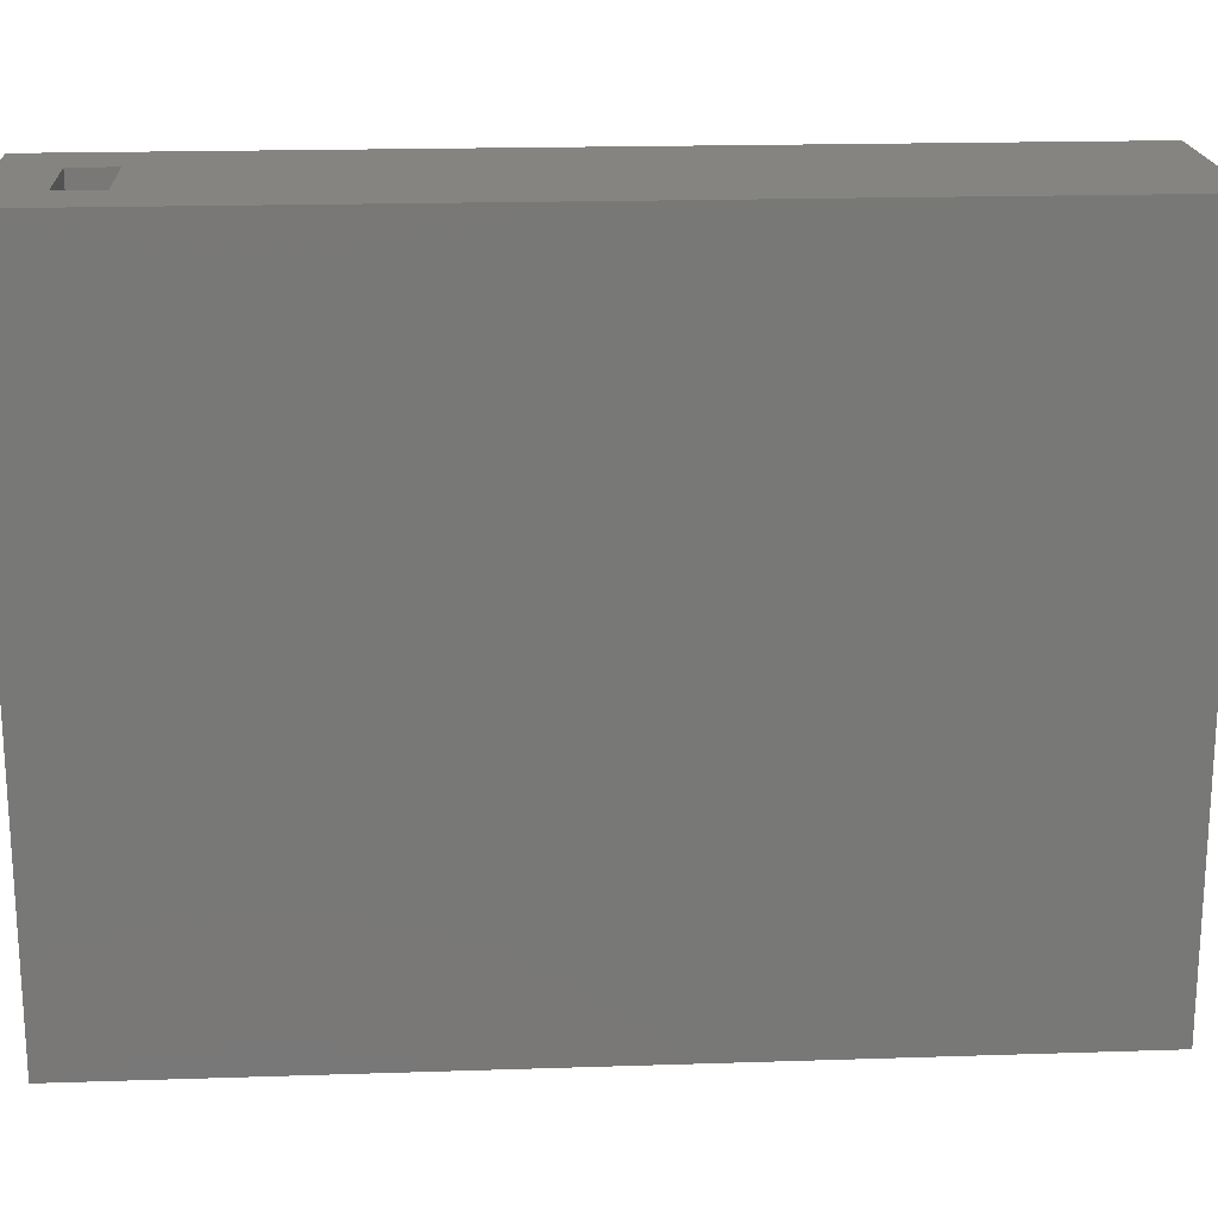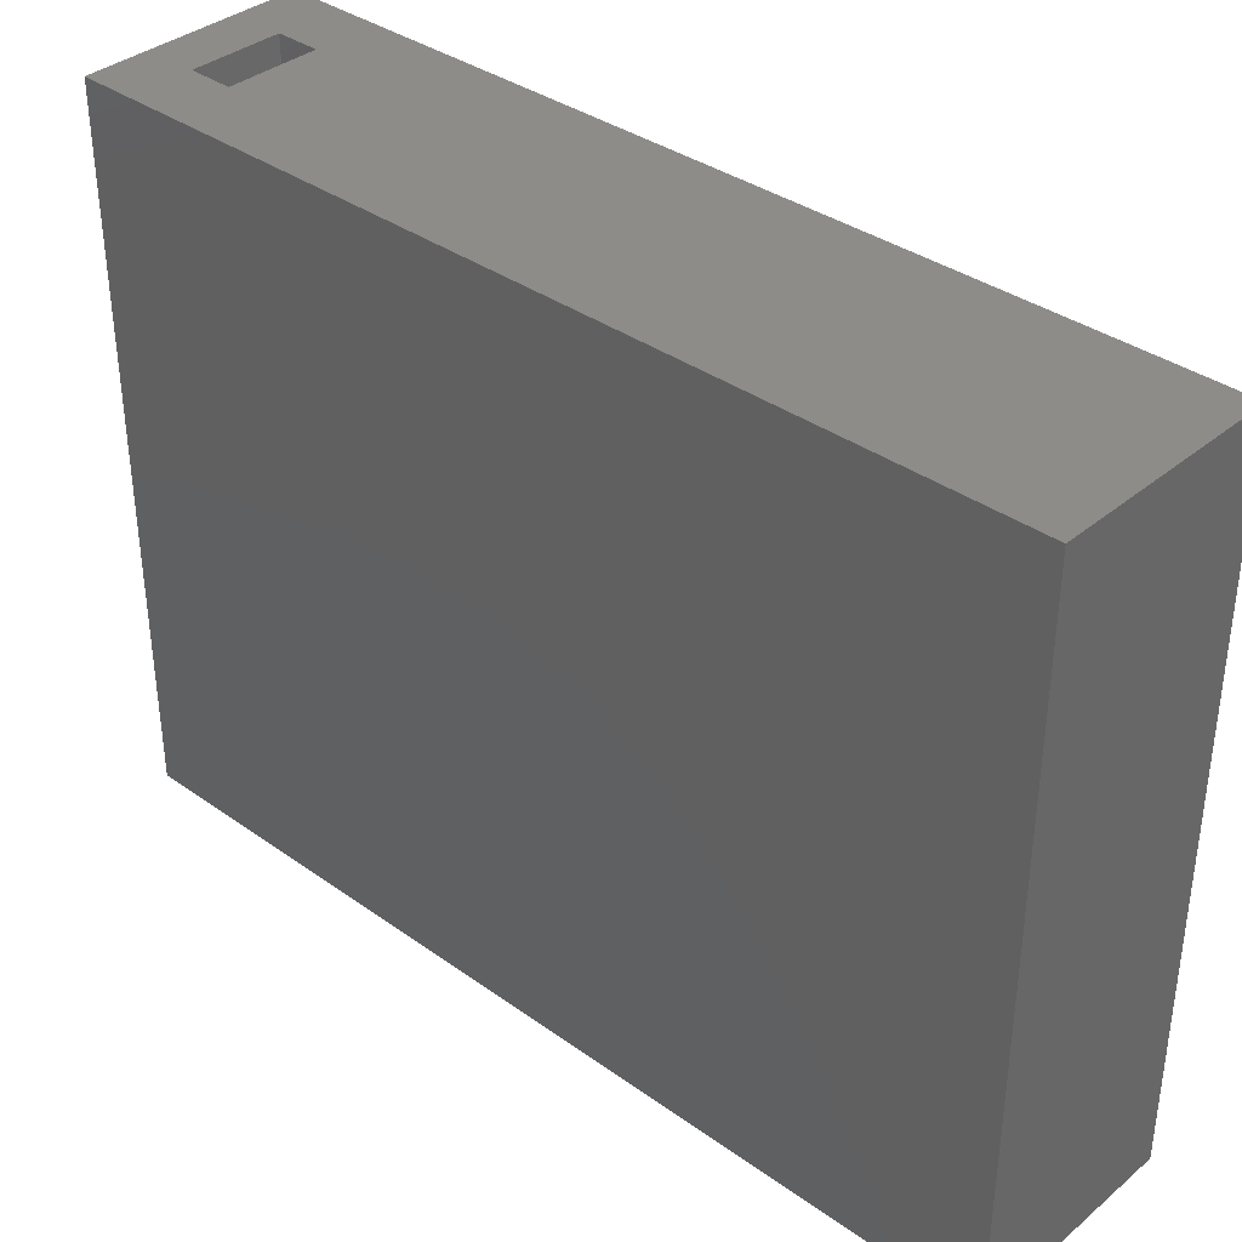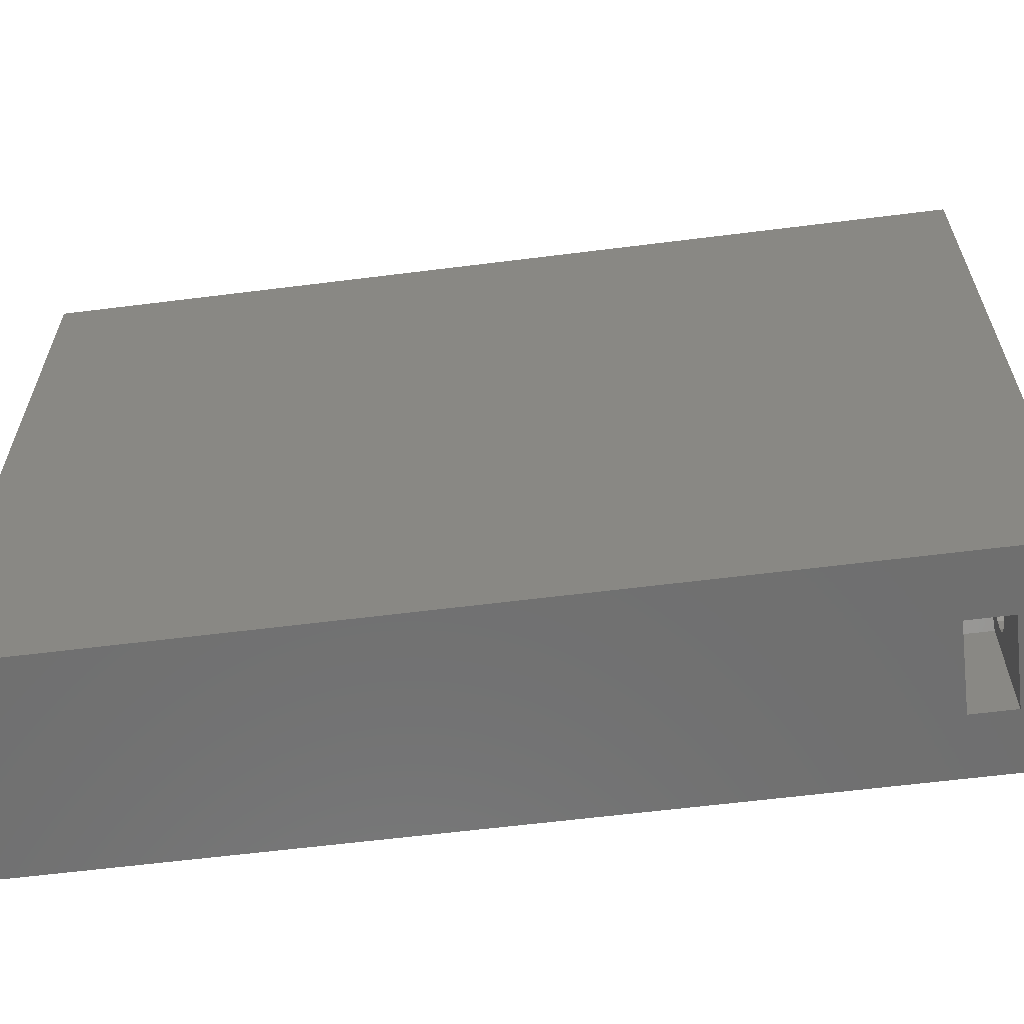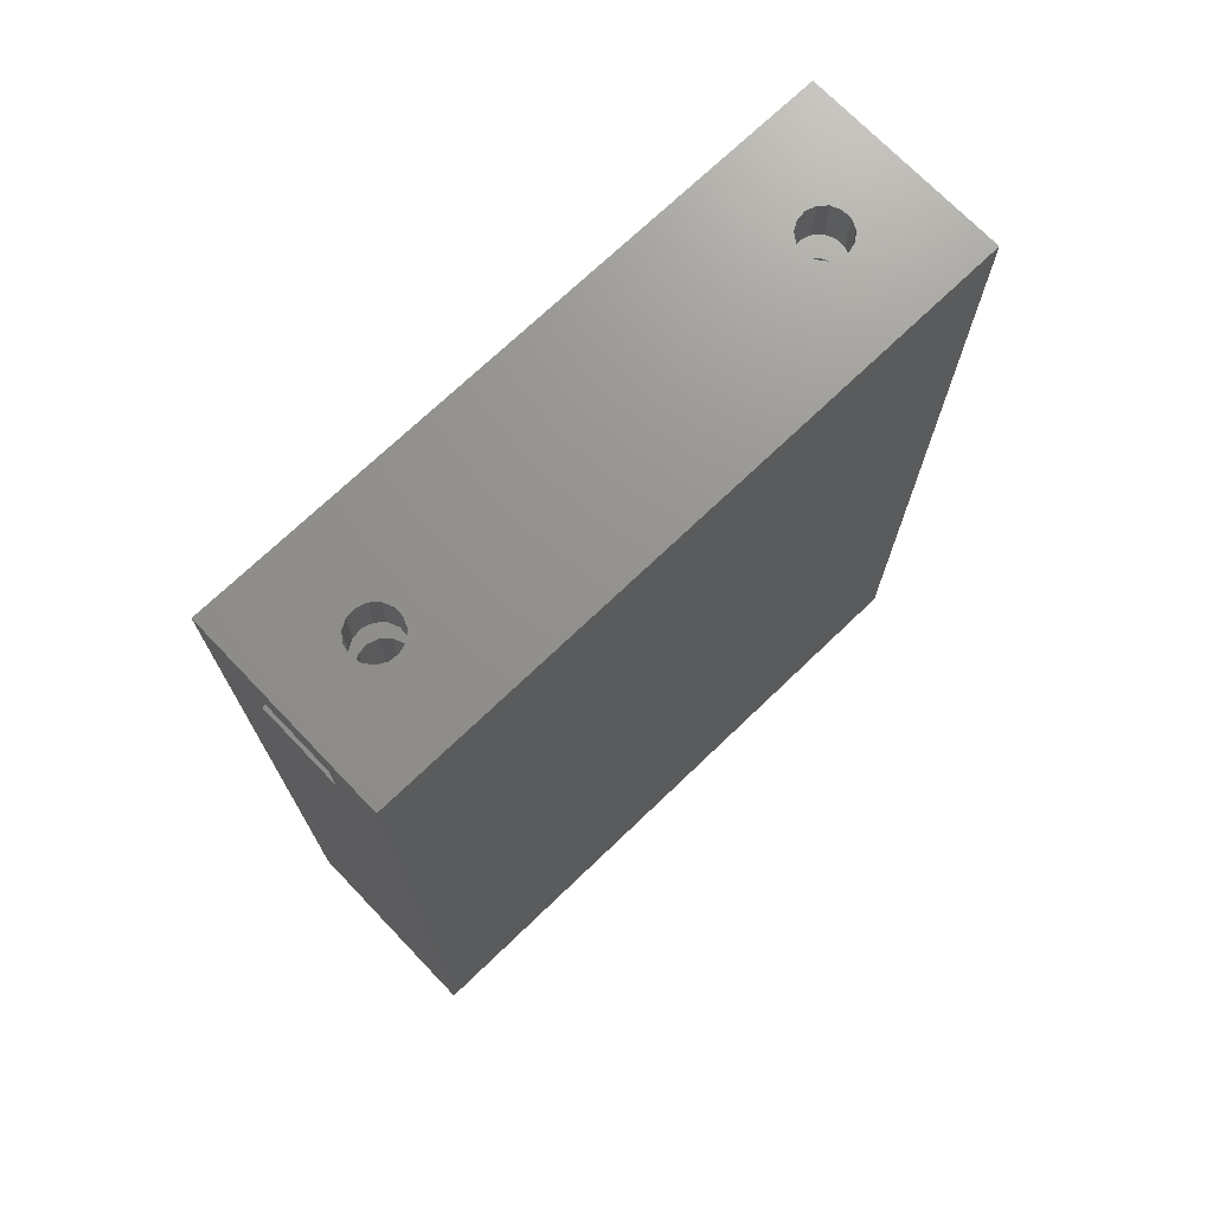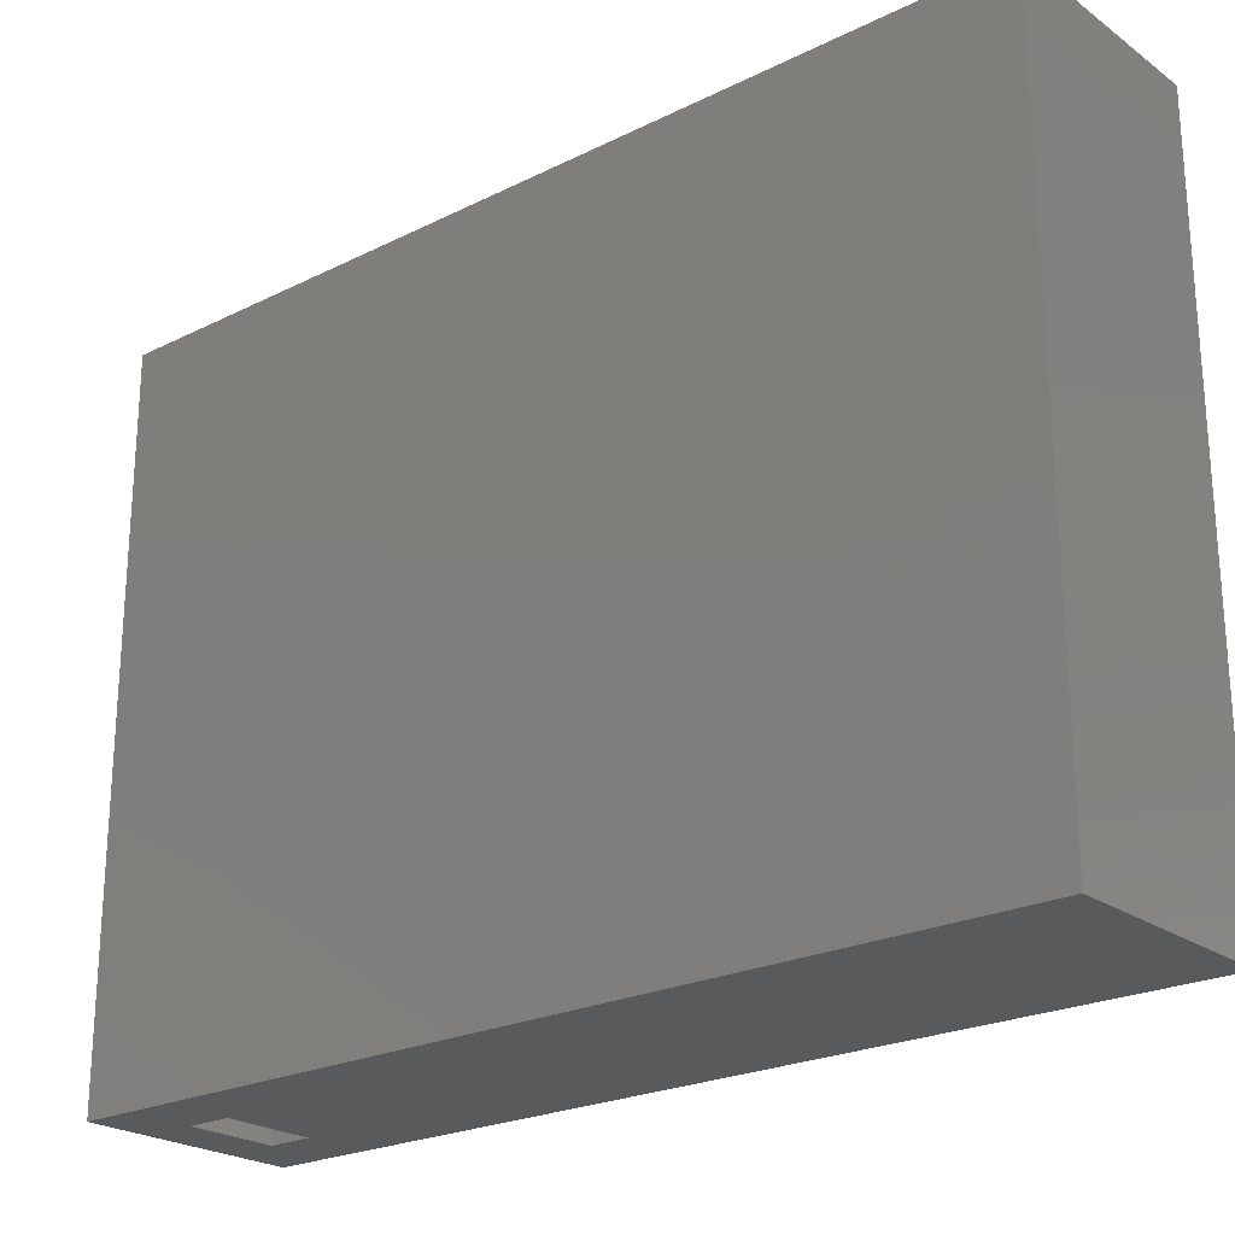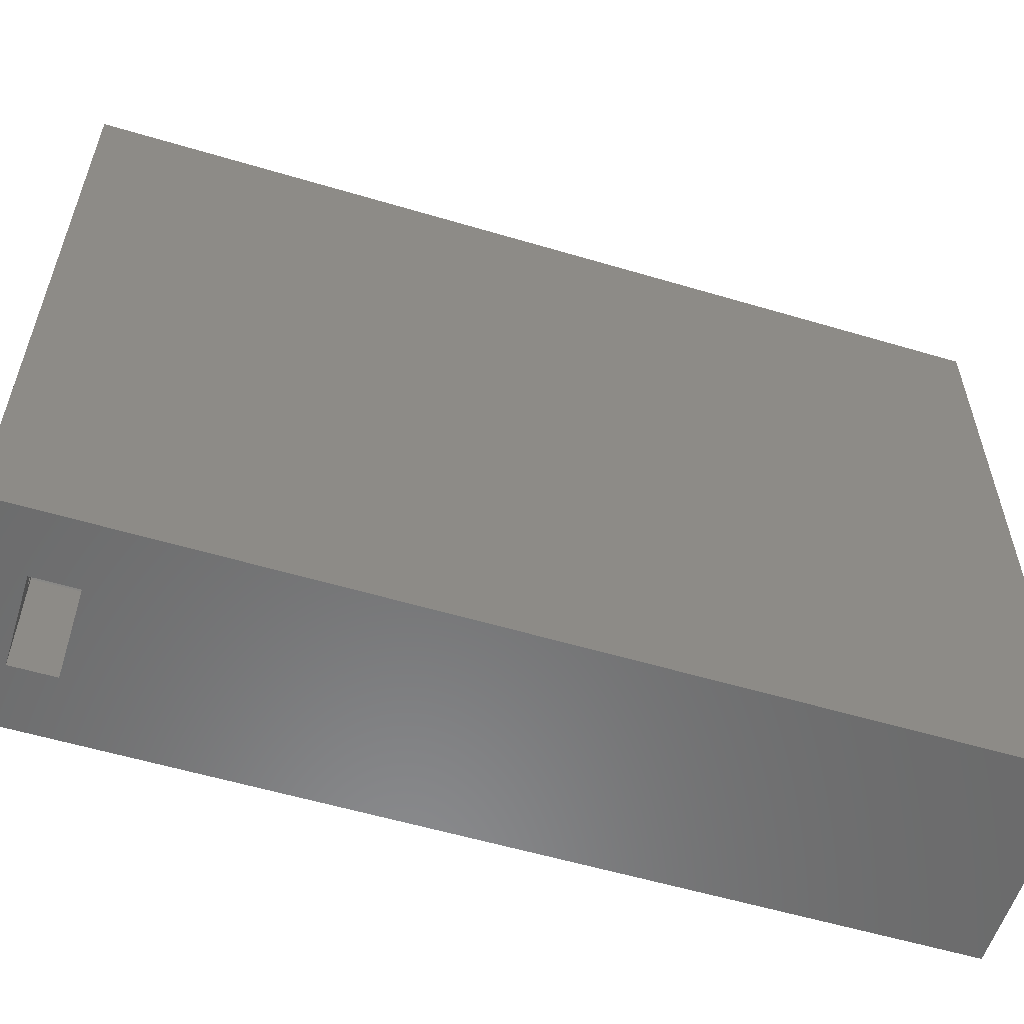
<metadata>
{"format":"stl","ext":"stl","renderer":"f3d","projection":"perspective","resolution":1024,"background":"white","views":[{"elev":19.3,"azim":86.5,"up":"+Y"},{"elev":36.3,"azim":132.9,"up":"+Y"},{"elev":-61.3,"azim":-82.7,"up":"+Y"},{"elev":71.8,"azim":-133.8,"up":"+Z"},{"elev":-23.2,"azim":130.0,"up":"+Y"},{"elev":-57.1,"azim":72.8,"up":"+Y"}]}
</metadata>
<code>
# stl→obj: 184 verts, 388 faces
v 78.28 48.6 -1.74
v 78.89 48.47 1.25
v 78.28 48.6 1.25
v 78.89 48.47 -1.74
v 78.28 48.6 -8.74
v 78.89 48.47 -4.25
v 78.28 48.6 -4.25
v 78.89 48.47 -8.74
v 78.59 45.63 -1.74
v 77.96 45.63 1.25
v 78.59 45.63 1.25
v 77.96 45.63 -1.74
v 78.59 45.63 -8.74
v 77.96 45.63 -4.24
v 78.59 45.63 -4.24
v 77.96 45.63 -8.74
v 79.57 46.35 -1.74
v 79.77 46.94 1.25
v 79.77 46.94 -1.74
v 79.57 46.35 1.25
v 79.57 46.35 -8.74
v 79.77 46.94 -4.24
v 79.77 46.94 -8.74
v 79.57 46.35 -4.24
v 79.16 45.89 -1.74
v 79.16 45.89 1.25
v 79.16 45.89 -8.74
v 79.16 45.89 -4.24
v 76.8 47.1 -4.24
v 76.78 46.94 -4.24
v 76.8 47.1 -4.25
v 76.85 47.56 -8.74
v 76.85 47.56 -4.25
v 76.78 46.94 -8.74
v 76.78 46.94 1.25
v 76.85 47.56 -1.74
v 76.85 47.56 1.25
v 76.78 46.94 -1.74
v 79.7 47.56 -1.74
v 79.39 48.1 1.25
v 79.39 48.1 -1.74
v 79.7 47.56 1.25
v 79.7 47.56 -8.74
v 79.39 48.1 -4.25
v 79.39 48.1 -8.74
v 79.7 47.56 -4.25
v 79.75 47.1 -4.25
v 79.75 47.1 -4.24
v 77.66 48.47 -8.74
v 77.39 45.89 -8.74
v 77.16 48.1 -8.74
v 76.98 46.35 -8.74
v 77.66 48.47 -4.25
v 77.66 48.47 -1.74
v 77.66 48.47 1.25
v 77.16 48.1 -1.74
v 77.16 48.1 1.25
v 77.16 48.1 -4.25
v 76.98 46.35 -4.24
v 76.98 46.35 1.25
v 76.98 46.35 -1.74
v 77.39 45.89 1.25
v 77.39 45.89 -1.74
v 77.39 45.89 -4.24
v 75.67 45.6 -1.74
v 75.67 48.6 -3.74
v 75.67 48.6 -1.74
v 75.67 45.6 -4.24
v 75.67 48.6 -4.24
v 78.28 50.1 -1.75
v 80.88 48.6 -1.74
v 78.28 50.1 -1.74
v 80.88 48.6 -1.75
v 75.67 47.1 -4.24
v 80.88 47.1 -4.24
v 80.88 48.6 -4.24
v 80.88 45.6 -4.24
v 78.28 44.1 -4.24
v 75.67 48.6 -1.75
v 78.28 44.1 -1.74
v 80.88 45.6 -1.74
v 80.88 48.6 -3.74
v 78.28 19.6 -1.74
v 78.89 19.47 1.25
v 78.28 19.6 1.25
v 78.89 19.47 -1.74
v 78.28 19.6 -8.74
v 78.89 19.47 -4.24
v 78.28 19.6 -4.24
v 78.89 19.47 -8.74
v 78.59 16.63 -1.74
v 77.96 16.63 1.25
v 78.59 16.63 1.25
v 77.96 16.63 -1.74
v 78.59 16.63 -8.74
v 77.96 16.63 -4.25
v 78.59 16.63 -4.25
v 77.96 16.63 -8.74
v 79.57 17.35 -1.74
v 79.77 17.94 1.25
v 79.77 17.94 -1.74
v 79.57 17.35 1.25
v 79.57 17.35 -8.74
v 79.77 17.94 -4.25
v 79.77 17.94 -8.74
v 79.57 17.35 -4.25
v 79.16 16.89 -1.74
v 79.16 16.89 1.25
v 79.16 16.89 -8.74
v 79.16 16.89 -4.25
v 76.8 18.1 -4.25
v 76.85 18.56 -4.24
v 76.8 18.1 -4.24
v 76.85 18.56 -8.74
v 76.78 17.94 -8.74
v 76.78 17.94 -4.25
v 76.78 17.94 1.25
v 76.85 18.56 -1.74
v 76.85 18.56 1.25
v 76.78 17.94 -1.74
v 79.7 18.56 -1.74
v 79.39 19.1 1.25
v 79.39 19.1 -1.74
v 79.7 18.56 1.25
v 79.7 18.56 -8.74
v 79.39 19.1 -4.24
v 79.39 19.1 -8.74
v 79.7 18.56 -4.24
v 79.75 18.1 -4.25
v 79.75 18.1 -4.24
v 77.66 19.47 -8.74
v 77.39 16.89 -8.74
v 77.16 19.1 -8.74
v 76.98 17.35 -8.74
v 77.66 19.47 -4.24
v 77.66 19.47 -1.74
v 77.66 19.47 1.25
v 77.16 19.1 -1.74
v 77.16 19.1 1.25
v 77.16 19.1 -4.24
v 76.98 17.35 -4.25
v 76.98 17.35 1.25
v 76.98 17.35 -1.74
v 77.39 16.89 1.25
v 77.39 16.89 -1.74
v 77.39 16.89 -4.25
v 75.67 16.6 -1.74
v 75.67 19.6 -4.24
v 75.67 19.6 -1.74
v 75.67 16.6 -4.24
v 78.28 21.1 -4.24
v 80.88 19.6 -1.74
v 78.28 21.1 -1.74
v 80.88 19.6 -4.24
v 80.88 18.1 -4.24
v 75.67 18.1 -4.24
v 80.88 16.6 -4.24
v 80.88 16.6 -1.75
v 78.28 15.1 -1.74
v 80.88 16.6 -1.74
v 78.28 15.1 -1.75
v 80.88 16.6 -3.74
v 75.67 16.6 -1.75
v 75.67 16.6 -3.74
v 72.03 12.6 1.25
v 75.67 12.6 -1.75
v 84.53 12.6 1.25
v 75.67 12.6 -4.25
v 72.03 12.6 -52.12
v 80.88 12.6 -4.25
v 80.88 12.6 -1.75
v 84.53 12.6 -52.12
v 84.53 52.6 1.25
v 72.03 52.6 1.25
v 80.88 52.6 -1.75
v 80.88 52.6 -4.25
v 84.53 52.6 -52.12
v 75.67 52.6 -4.25
v 75.67 52.6 -1.75
v 72.03 52.6 -52.12
v 75.67 47.1 -4.25
v 80.88 47.1 -4.25
v 80.88 18.1 -4.25
v 75.67 18.1 -4.25
f 1 2 3
f 2 1 4
f 5 6 7
f 6 5 8
f 9 10 11
f 10 9 12
f 13 14 15
f 14 13 16
f 17 18 19
f 18 17 20
f 21 22 23
f 22 21 24
f 25 20 17
f 20 25 26
f 27 24 21
f 24 27 28
f 29 30 31
f 31 32 33
f 34 31 30
f 31 34 32
f 35 36 37
f 36 35 38
f 39 40 41
f 40 39 42
f 43 44 45
f 44 43 46
f 4 40 2
f 40 4 41
f 8 44 6
f 44 8 45
f 19 42 39
f 42 19 18
f 43 47 46
f 23 47 43
f 22 47 23
f 47 22 48
f 25 11 26
f 11 25 9
f 27 15 28
f 15 27 13
f 43 21 23
f 45 21 43
f 45 27 21
f 8 27 45
f 8 13 27
f 5 13 8
f 5 16 13
f 49 16 5
f 49 50 16
f 51 50 49
f 51 52 50
f 32 52 51
f 52 32 34
f 49 7 53
f 7 49 5
f 54 3 55
f 3 54 1
f 37 56 57
f 56 37 36
f 33 51 58
f 51 33 32
f 59 34 30
f 34 59 52
f 60 38 35
f 38 60 61
f 51 53 58
f 53 51 49
f 56 55 57
f 55 56 54
f 62 61 60
f 61 62 63
f 64 52 59
f 52 64 50
f 12 62 10
f 62 12 63
f 16 64 14
f 64 16 50
f 65 66 67
f 68 66 65
f 66 68 69
f 70 71 72
f 71 70 73
f 29 74 30
f 75 76 76
f 75 77 76
f 24 75 22
f 22 75 48
f 75 24 77
f 28 77 24
f 78 28 15
f 28 78 77
f 14 78 15
f 64 78 14
f 68 64 59
f 74 59 30
f 68 59 74
f 64 68 78
f 68 74 69
f 59 68 68
f 79 72 67
f 72 79 70
f 79 67 66
f 77 80 81
f 80 77 78
f 77 71 76
f 71 77 81
f 76 82 76
f 82 76 73
f 71 73 76
f 73 71 71
f 78 65 80
f 65 78 68
f 19 71 81
f 39 71 19
f 81 17 19
f 81 25 17
f 80 25 81
f 25 80 9
f 80 12 9
f 80 63 12
f 65 63 80
f 65 61 65
f 63 65 61
f 71 39 71
f 41 71 39
f 4 71 41
f 72 4 1
f 4 72 71
f 54 72 1
f 67 54 56
f 67 56 36
f 61 65 38
f 67 38 65
f 54 67 72
f 38 67 36
f 65 68 65
f 68 65 68
f 83 84 85
f 84 83 86
f 87 88 89
f 88 87 90
f 91 92 93
f 92 91 94
f 95 96 97
f 96 95 98
f 99 100 101
f 100 99 102
f 103 104 105
f 104 103 106
f 107 102 99
f 102 107 108
f 109 106 103
f 106 109 110
f 111 112 113
f 112 111 114
f 115 111 116
f 111 115 114
f 117 118 119
f 118 117 120
f 121 122 123
f 122 121 124
f 125 126 127
f 126 125 128
f 86 122 84
f 122 86 123
f 90 126 88
f 126 90 127
f 101 124 121
f 124 101 100
f 125 129 128
f 105 129 125
f 129 105 104
f 128 129 130
f 107 93 108
f 93 107 91
f 109 97 110
f 97 109 95
f 125 103 105
f 127 103 125
f 127 109 103
f 90 109 127
f 90 95 109
f 87 95 90
f 87 98 95
f 131 98 87
f 131 132 98
f 133 132 131
f 133 134 132
f 114 134 133
f 134 114 115
f 131 89 135
f 89 131 87
f 136 85 137
f 85 136 83
f 119 138 139
f 138 119 118
f 112 133 140
f 133 112 114
f 141 115 116
f 115 141 134
f 142 120 117
f 120 142 143
f 133 135 140
f 135 133 131
f 138 137 139
f 137 138 136
f 144 143 142
f 143 144 145
f 146 134 141
f 134 146 132
f 94 144 92
f 144 94 145
f 98 146 96
f 146 98 132
f 147 148 149
f 148 147 150
f 151 152 153
f 152 151 154
f 154 130 155
f 154 128 130
f 154 126 128
f 154 88 126
f 151 88 154
f 88 151 89
f 151 135 89
f 148 135 151
f 135 148 140
f 140 148 112
f 156 112 148
f 112 156 113
f 150 156 148
f 156 150 150
f 128 154 154
f 154 155 157
f 148 153 149
f 153 148 151
f 158 159 160
f 159 158 161
f 162 154 157
f 154 162 152
f 158 152 162
f 152 158 160
f 154 152 154
f 152 154 152
f 161 147 159
f 147 161 163
f 147 163 164
f 101 152 160
f 121 152 101
f 160 99 101
f 160 107 99
f 159 107 160
f 107 159 91
f 159 94 91
f 159 145 94
f 147 145 159
f 147 143 147
f 145 147 143
f 152 121 152
f 123 152 121
f 86 152 123
f 153 86 83
f 86 153 152
f 136 153 83
f 149 136 138
f 149 138 118
f 143 147 120
f 149 120 147
f 136 149 153
f 120 149 118
f 164 147 147
f 147 164 150
f 150 164 150
f 165 166 167
f 165 168 166
f 168 169 170
f 169 168 165
f 171 167 166
f 170 167 171
f 172 170 169
f 170 172 167
f 167 124 100
f 173 20 124
f 20 122 124
f 26 122 20
f 26 84 122
f 11 84 26
f 11 85 84
f 10 85 11
f 10 137 85
f 62 137 10
f 62 139 137
f 60 139 62
f 60 119 139
f 174 60 35
f 60 174 119
f 20 173 18
f 173 42 18
f 173 40 42
f 173 2 40
f 173 3 2
f 174 3 173
f 119 174 165
f 37 174 35
f 57 174 37
f 55 174 57
f 3 174 55
f 173 124 167
f 102 167 100
f 108 167 102
f 93 167 108
f 92 167 93
f 165 92 144
f 92 165 167
f 142 165 144
f 117 165 142
f 119 165 117
f 173 175 174
f 173 176 175
f 176 177 178
f 177 176 173
f 179 174 175
f 178 174 179
f 180 178 177
f 178 180 174
f 169 174 180
f 174 169 165
f 169 177 172
f 177 169 180
f 167 177 173
f 177 167 172
f 31 74 29
f 74 31 181
f 182 48 75
f 48 182 47
f 70 175 73
f 179 70 79
f 70 179 175
f 66 179 79
f 179 66 178
f 69 178 66
f 181 69 74
f 69 181 178
f 44 182 176
f 182 46 47
f 182 44 46
f 176 6 44
f 176 7 6
f 178 7 176
f 7 178 53
f 53 178 58
f 181 58 178
f 58 181 33
f 33 181 31
f 82 176 76
f 182 76 176
f 76 182 75
f 176 82 175
f 175 82 73
f 171 161 158
f 166 161 171
f 161 166 163
f 129 155 130
f 155 129 183
f 184 113 156
f 113 184 111
f 166 164 163
f 168 164 166
f 150 184 156
f 150 168 184
f 164 168 150
f 111 184 116
f 106 183 104
f 104 183 129
f 183 106 170
f 110 170 106
f 97 170 110
f 96 170 97
f 168 96 146
f 168 146 141
f 184 141 116
f 168 141 184
f 96 168 170
f 183 157 155
f 170 162 157
f 170 157 183
f 171 162 170
f 162 171 158

</code>
